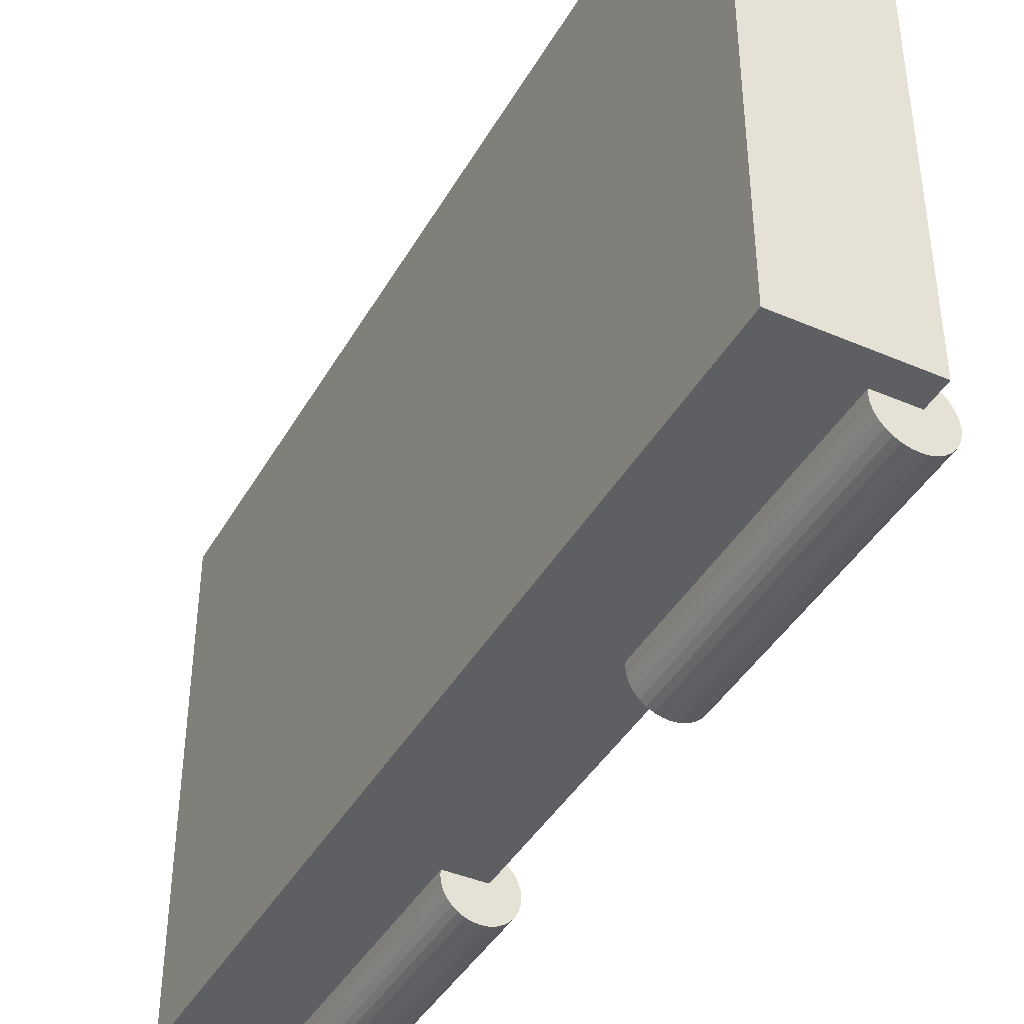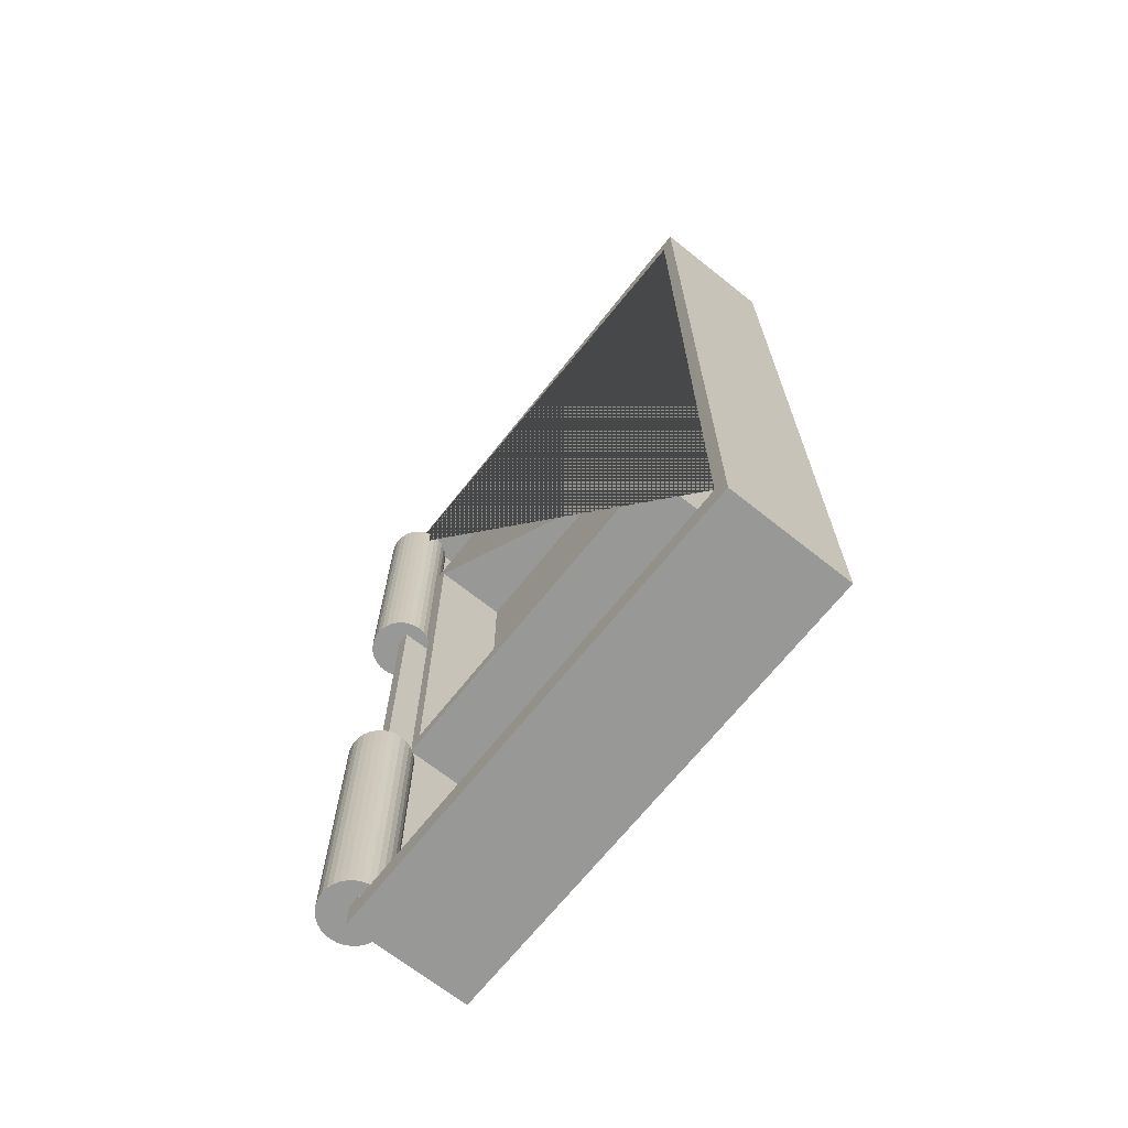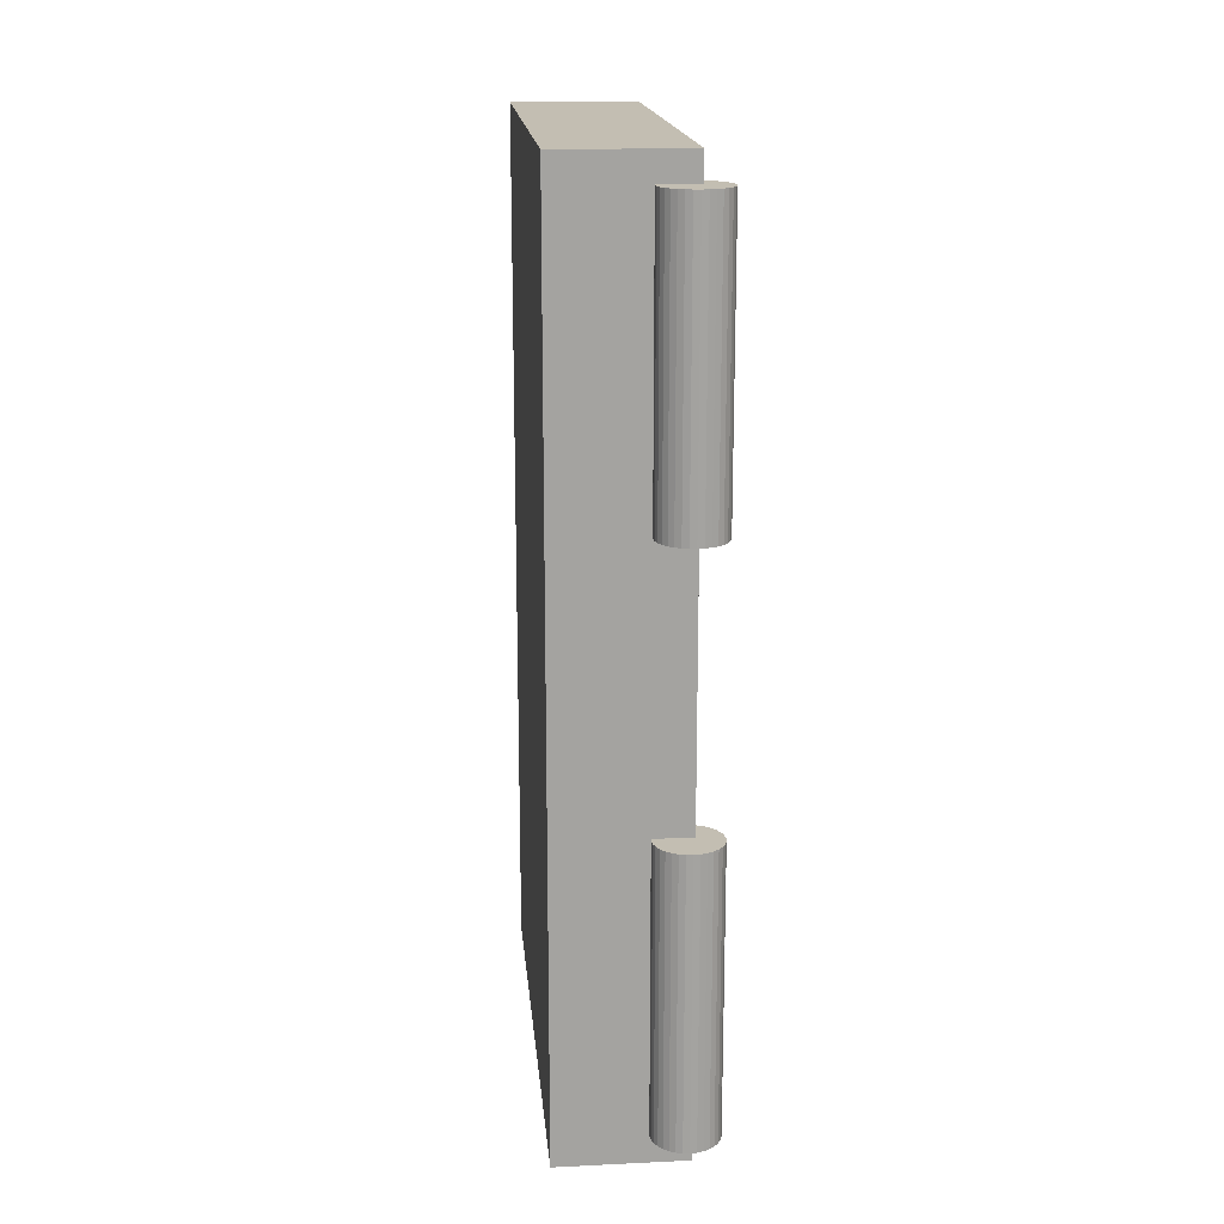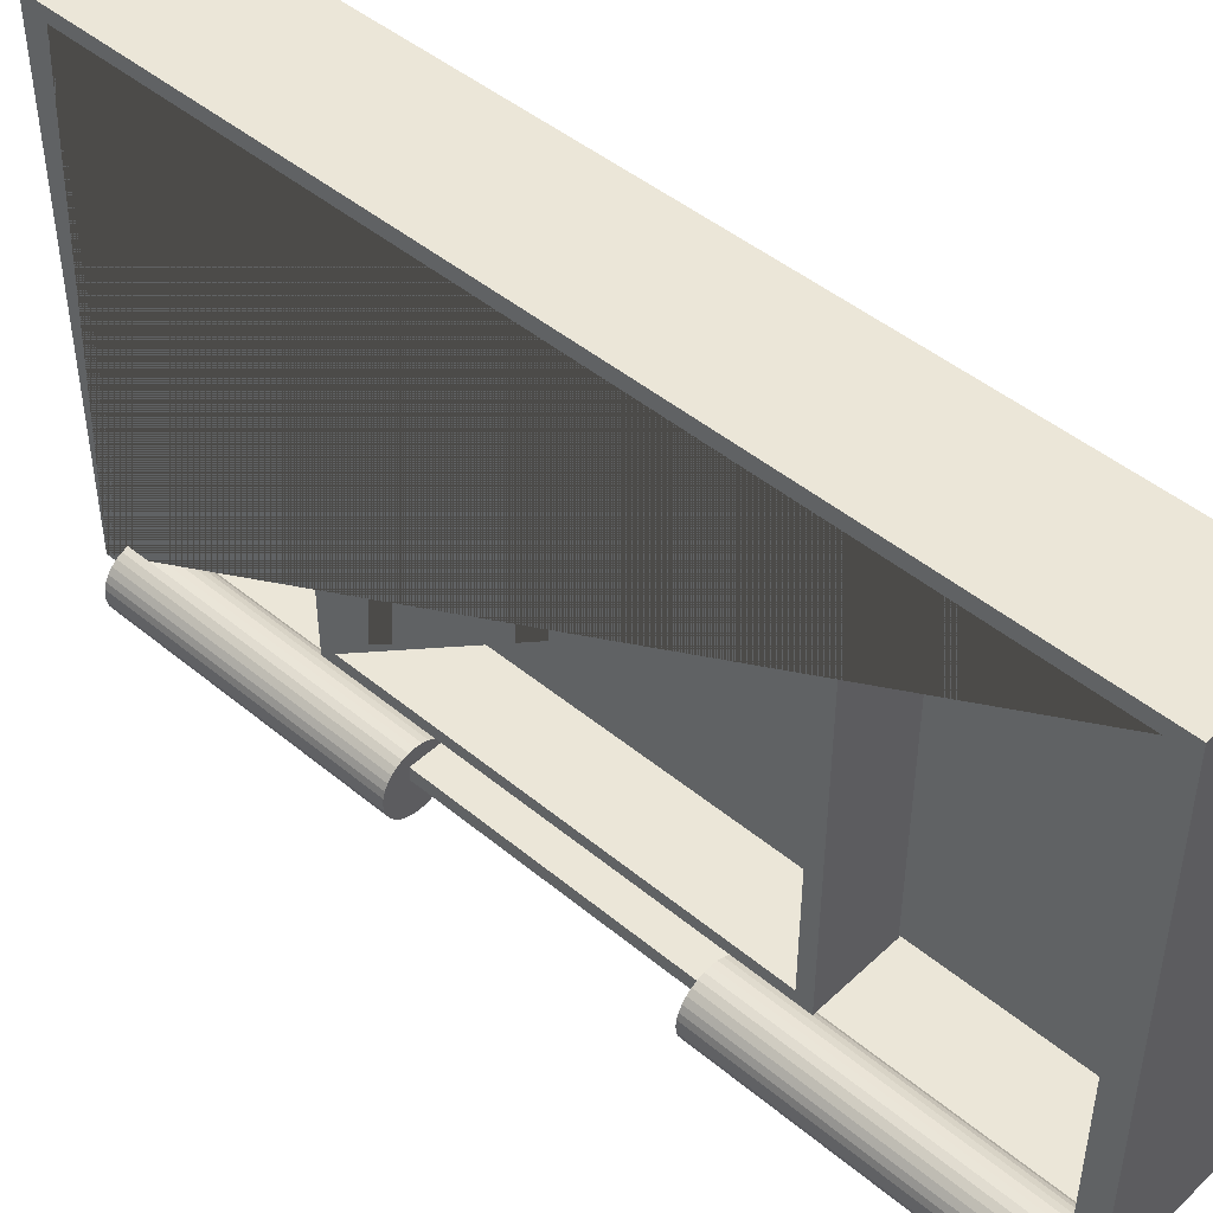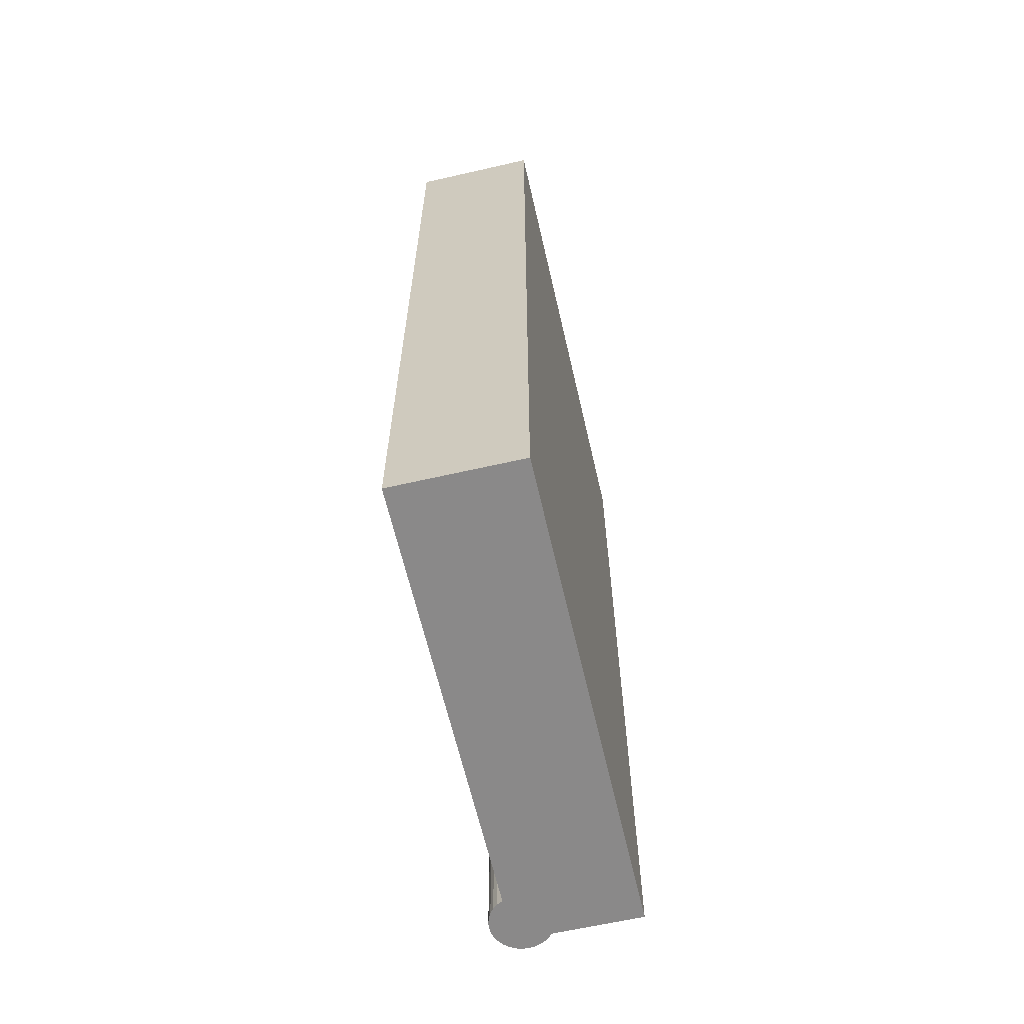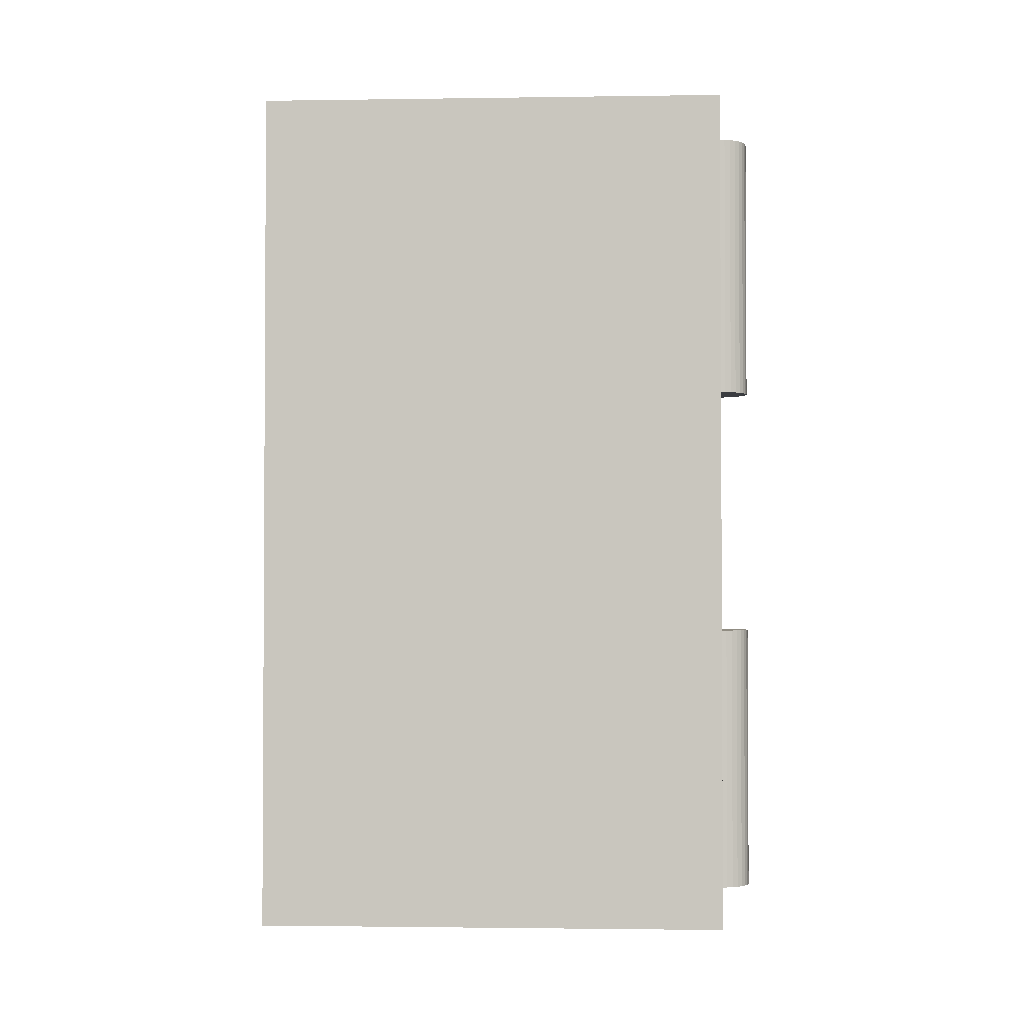
<metadata>
{"format":"obj","ext":"obj","renderer":"f3d","projection":"perspective","resolution":1024,"background":"white","views":[{"elev":-41.4,"azim":-27.5,"up":"+Y"},{"elev":-68.5,"azim":141.5,"up":"+Z"},{"elev":17.4,"azim":-5.3,"up":"+Z"},{"elev":46.4,"azim":133.3,"up":"+Y"},{"elev":-63.3,"azim":-167.0,"up":"+Z"},{"elev":-1.9,"azim":-87.1,"up":"+Z"}]}
</metadata>
<code>
o Cube.007
v -1.49 20.06 -11.5
v -1.49 7.37 -11.5
v -1.49 20.06 11.5
v -1.49 7.37 11.5
v 1.365 20.42 -12.16
v 1.365 7.005 -12.16
v 1.365 20.42 12.16
v 1.365 7.005 12.16
v -1.79 20.42 -12.16
v -1.79 7.005 -12.16
v -1.79 20.42 12.16
v -1.79 7.005 12.16
v 1.365 7.37 -11.5
v 1.365 7.37 11.5
v 1.365 20.06 -11.5
v 1.365 20.06 11.5
v 1.672 20.42 -12.16
v 1.672 7.005 -12.16
v 1.672 20.42 12.16
v 1.672 7.005 12.16
v 1.672 20.06 -11.5
v 1.672 7.37 -11.5
v 1.672 7.37 11.5
v 1.672 20.06 11.5
f 4 2 1 3
f 2 4 14 13
f 2 13 15 1
f 5 9 11 7
f 8 7 11 12
f 12 11 9 10
f 10 6 8 12
f 16 15 21 24
f 10 9 5 6
f 14 4 3 16
f 16 3 1 15
f 5 7 19 17
f 18 17 21 22 23 20
f 20 23 24 21 17 19
f 15 13 22 21
f 14 16 24 23
f 7 8 20 19
f 13 14 23 22
f 6 5 17 18
f 8 6 18 20
o Cylinder.001
v 1.496 7.765 3.658
v 1.496 7.765 11.41
v 1.667 7.748 3.658
v 1.667 7.748 11.41
v 1.832 7.698 3.658
v 1.832 7.698 11.41
v 1.984 7.616 3.658
v 1.984 7.616 11.41
v 2.117 7.507 3.658
v 2.117 7.507 11.41
v 2.226 7.374 3.658
v 2.226 7.374 11.41
v 2.308 7.222 3.658
v 2.308 7.222 11.41
v 2.358 7.057 3.658
v 2.358 7.057 11.41
v 2.375 6.886 3.658
v 2.375 6.886 11.41
v 2.358 6.714 3.658
v 2.358 6.714 11.41
v 2.308 6.549 3.658
v 2.308 6.549 11.41
v 2.226 6.397 3.658
v 2.226 6.397 11.41
v 2.117 6.264 3.658
v 2.117 6.264 11.41
v 1.984 6.155 3.658
v 1.984 6.155 11.41
v 1.832 6.074 3.658
v 1.832 6.074 11.41
v 1.667 6.024 3.658
v 1.667 6.024 11.41
v 1.496 6.007 3.658
v 1.496 6.007 11.41
v 1.324 6.024 3.658
v 1.324 6.024 11.41
v 1.159 6.074 3.658
v 1.159 6.074 11.41
v 1.007 6.155 3.658
v 1.007 6.155 11.41
v 0.8741 6.264 3.658
v 0.8741 6.264 11.41
v 0.7648 6.397 3.658
v 0.7648 6.397 11.41
v 0.6836 6.549 3.658
v 0.6836 6.549 11.41
v 0.6336 6.714 3.658
v 0.6336 6.714 11.41
v 0.6167 6.886 3.658
v 0.6167 6.886 11.41
v 0.6336 7.057 3.658
v 0.6336 7.057 11.41
v 0.6836 7.222 3.658
v 0.6836 7.222 11.41
v 0.7648 7.374 3.658
v 0.7648 7.374 11.41
v 0.8741 7.507 3.658
v 0.8741 7.507 11.41
v 1.007 7.616 3.658
v 1.007 7.616 11.41
v 1.159 7.698 3.658
v 1.159 7.698 11.41
v 1.324 7.748 3.658
v 1.324 7.748 11.41
f 25 26 28 27
f 27 28 30 29
f 29 30 32 31
f 31 32 34 33
f 33 34 36 35
f 35 36 38 37
f 37 38 40 39
f 39 40 42 41
f 41 42 44 43
f 43 44 46 45
f 45 46 48 47
f 47 48 50 49
f 49 50 52 51
f 51 52 54 53
f 53 54 56 55
f 55 56 58 57
f 57 58 60 59
f 59 60 62 61
f 61 62 64 63
f 63 64 66 65
f 65 66 68 67
f 67 68 70 69
f 69 70 72 71
f 71 72 74 73
f 73 74 76 75
f 75 76 78 77
f 77 78 80 79
f 79 80 82 81
f 81 82 84 83
f 83 84 86 85
f 28 26 88 86 84 82 80 78 76 74 72 70 68 66 64 62 60 58 56 54 52 50 48 46 44 42 40 38 36 34 32 30
f 85 86 88 87
f 87 88 26 25
f 25 27 29 31 33 35 37 39 41 43 45 47 49 51 53 55 57 59 61 63 65 67 69 71 73 75 77 79 81 83 85 87
o Cylinder.002
v 1.496 7.765 -11.35
v 1.496 7.765 -3.602
v 1.667 7.748 -11.35
v 1.667 7.748 -3.602
v 1.832 7.698 -11.35
v 1.832 7.698 -3.602
v 1.984 7.616 -11.35
v 1.984 7.616 -3.602
v 2.117 7.507 -11.35
v 2.117 7.507 -3.602
v 2.226 7.374 -11.35
v 2.226 7.374 -3.602
v 2.308 7.222 -11.35
v 2.308 7.222 -3.602
v 2.358 7.057 -11.35
v 2.358 7.057 -3.602
v 2.375 6.886 -11.35
v 2.375 6.886 -3.602
v 2.358 6.714 -11.35
v 2.358 6.714 -3.602
v 2.308 6.549 -11.35
v 2.308 6.549 -3.602
v 2.226 6.397 -11.35
v 2.226 6.397 -3.602
v 2.117 6.264 -11.35
v 2.117 6.264 -3.602
v 1.984 6.155 -11.35
v 1.984 6.155 -3.602
v 1.832 6.074 -11.35
v 1.832 6.074 -3.602
v 1.667 6.024 -11.35
v 1.667 6.024 -3.602
v 1.496 6.007 -11.35
v 1.496 6.007 -3.602
v 1.324 6.024 -11.35
v 1.324 6.024 -3.602
v 1.159 6.074 -11.35
v 1.159 6.074 -3.602
v 1.007 6.155 -11.35
v 1.007 6.155 -3.602
v 0.8741 6.264 -11.35
v 0.8741 6.264 -3.602
v 0.7648 6.397 -11.35
v 0.7648 6.397 -3.602
v 0.6836 6.549 -11.35
v 0.6836 6.549 -3.602
v 0.6336 6.714 -11.35
v 0.6336 6.714 -3.602
v 0.6167 6.886 -11.35
v 0.6167 6.886 -3.602
v 0.6336 7.057 -11.35
v 0.6336 7.057 -3.602
v 0.6836 7.222 -11.35
v 0.6836 7.222 -3.602
v 0.7648 7.374 -11.35
v 0.7648 7.374 -3.602
v 0.8741 7.507 -11.35
v 0.8741 7.507 -3.602
v 1.007 7.616 -11.35
v 1.007 7.616 -3.602
v 1.159 7.698 -11.35
v 1.159 7.698 -3.602
v 1.324 7.748 -11.35
v 1.324 7.748 -3.602
f 89 90 92 91
f 91 92 94 93
f 93 94 96 95
f 95 96 98 97
f 97 98 100 99
f 99 100 102 101
f 101 102 104 103
f 103 104 106 105
f 105 106 108 107
f 107 108 110 109
f 109 110 112 111
f 111 112 114 113
f 113 114 116 115
f 115 116 118 117
f 117 118 120 119
f 119 120 122 121
f 121 122 124 123
f 123 124 126 125
f 125 126 128 127
f 127 128 130 129
f 129 130 132 131
f 131 132 134 133
f 133 134 136 135
f 135 136 138 137
f 137 138 140 139
f 139 140 142 141
f 141 142 144 143
f 143 144 146 145
f 145 146 148 147
f 147 148 150 149
f 92 90 152 150 148 146 144 142 140 138 136 134 132 130 128 126 124 122 120 118 116 114 112 110 108 106 104 102 100 98 96 94
f 149 150 152 151
f 151 152 90 89
f 89 91 93 95 97 99 101 103 105 107 109 111 113 115 117 119 121 123 125 127 129 131 133 135 137 139 141 143 145 147 149 151
o Cube.008
v -0.443 17.85 -5.561
v -0.443 8.957 -5.561
v -0.443 17.85 5.561
v -0.443 8.957 5.561
v 1.61 18.17 -5.958
v 1.61 8.64 -5.958
v 1.61 18.17 5.958
v 1.61 8.64 5.958
v -0.6222 18.17 -5.958
v -0.6222 8.64 -5.958
v -0.6222 18.17 5.958
v -0.6222 8.64 5.958
v 1.61 8.957 -5.561
v 1.61 8.957 5.561
v 1.61 17.85 -5.561
v 1.61 17.85 5.561
f 156 154 153 155
f 154 156 166 165
f 154 165 167 153
f 157 161 163 159
f 160 159 163 164
f 164 163 161 162
f 162 158 160 164
f 158 157 167 165 166 160
f 162 161 157 158
f 166 156 155 168
f 168 155 153 167
f 160 166 168 167 157 159

</code>
